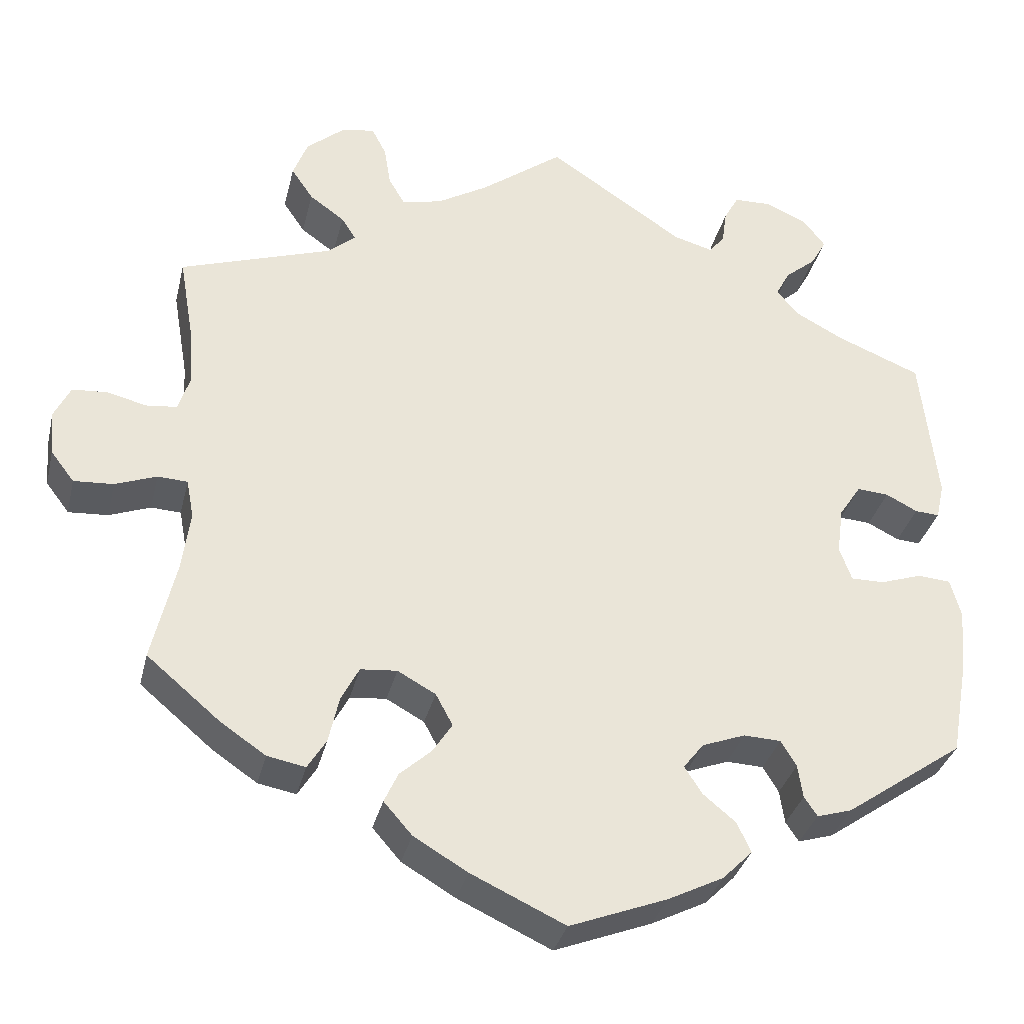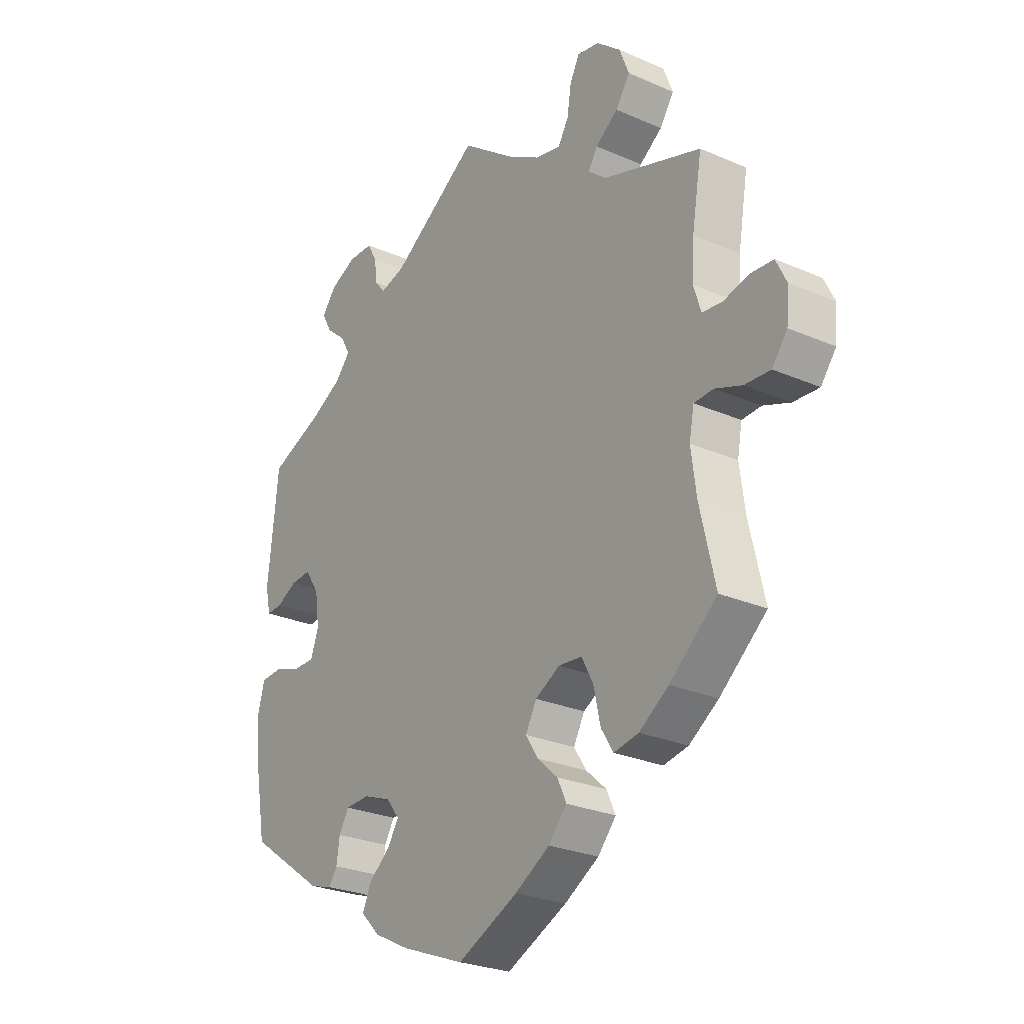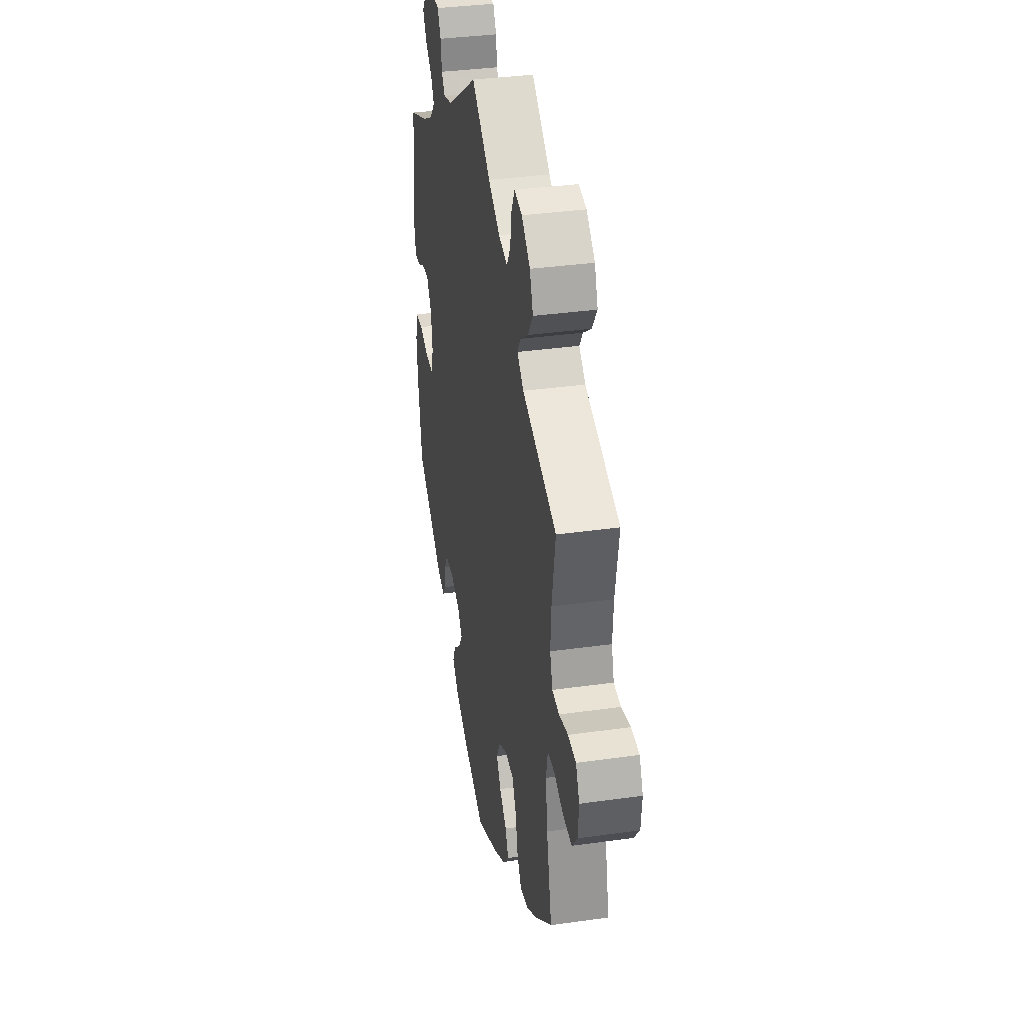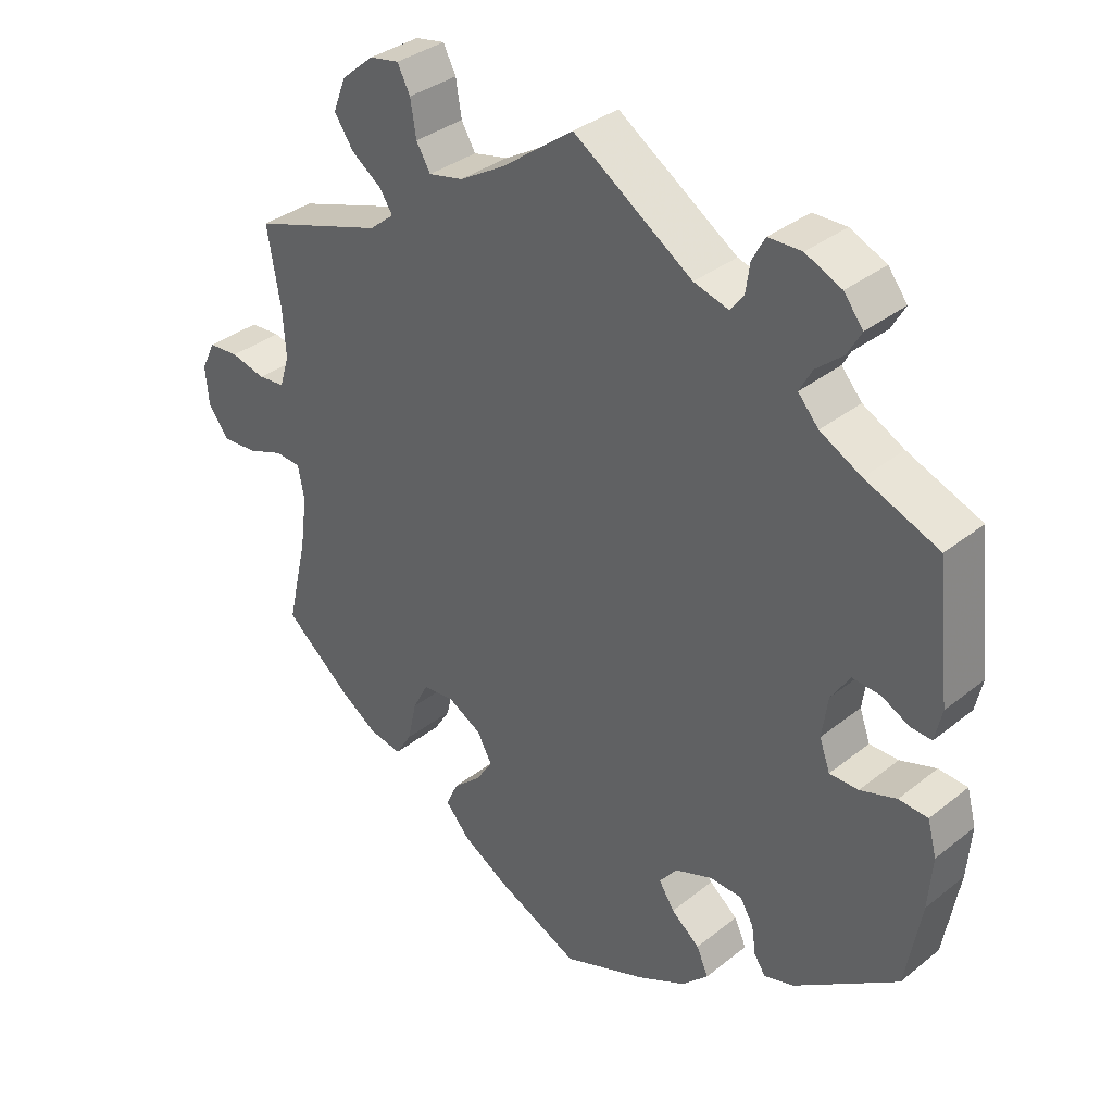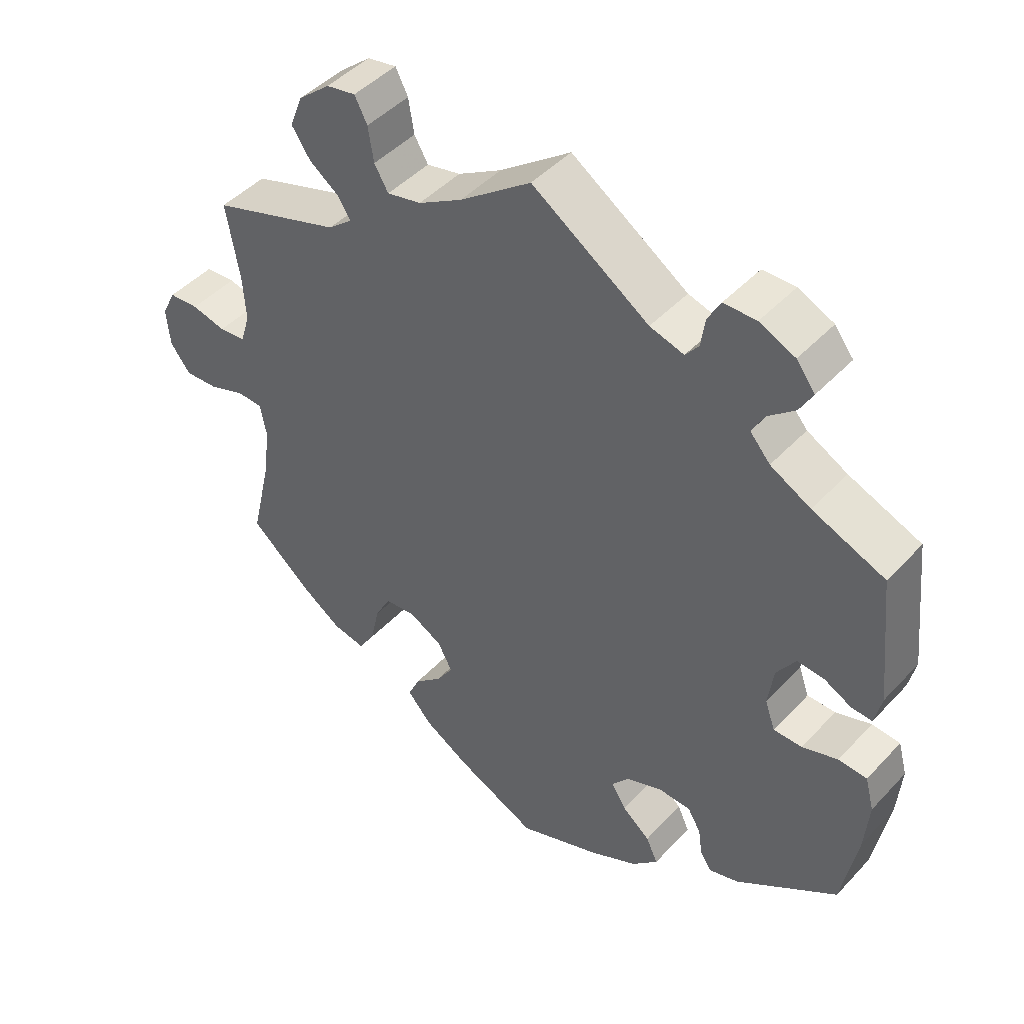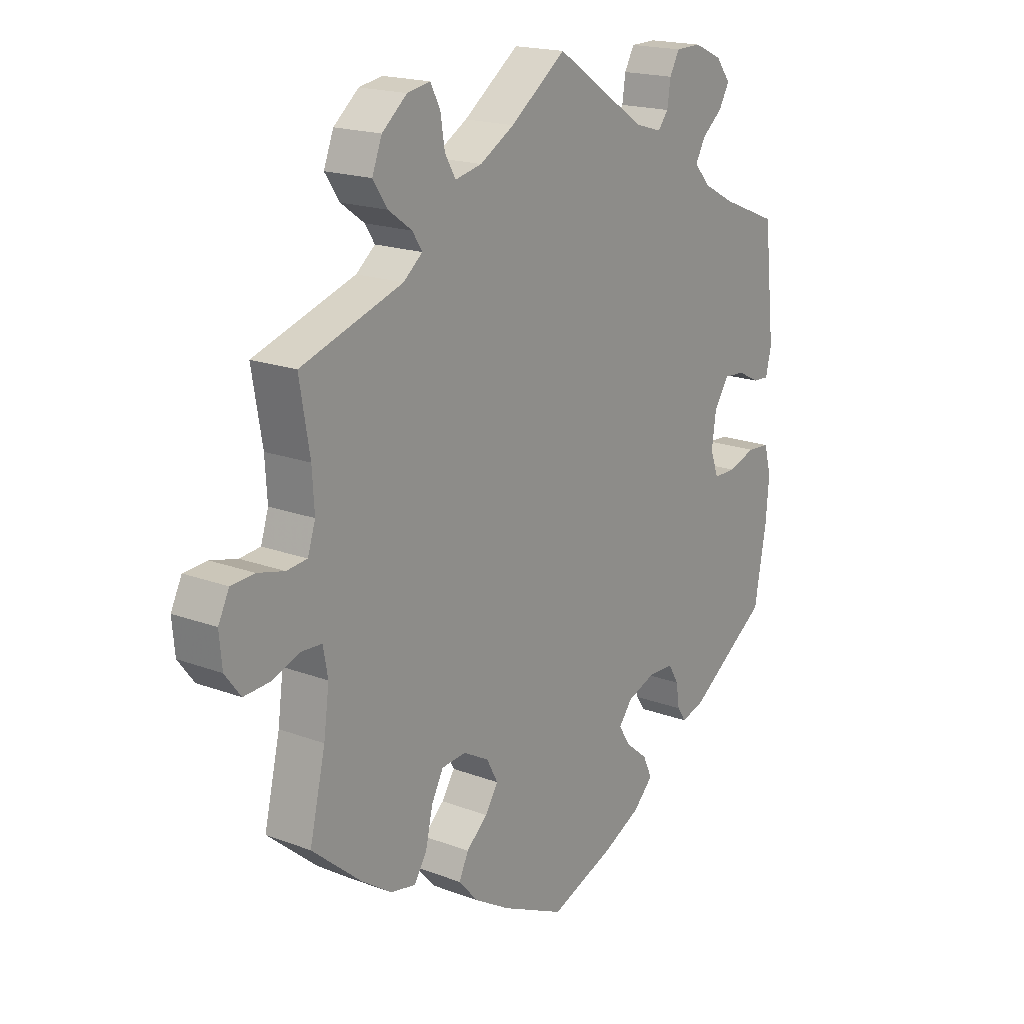
<metadata>
{"format":"obj","ext":"obj","renderer":"f3d","projection":"perspective","resolution":1024,"background":"white","views":[{"elev":-33.5,"azim":-13.2,"up":"+Z"},{"elev":-26.3,"azim":-124.5,"up":"+Z"},{"elev":35.7,"azim":-100.5,"up":"+Z"},{"elev":34.9,"azim":43.4,"up":"+Z"},{"elev":45.8,"azim":39.9,"up":"+Z"},{"elev":18.3,"azim":-53.8,"up":"+Z"}]}
</metadata>
<code>
v -0.314 0.07 0.351
v -0.279 0.07 0.38
v -0.297 0.07 0.408
v -0.34 0.07 0.439
v -0.367 0.07 0.479
v -0.349 0.07 0.526
v -0.303 0.07 0.565
v -0.261 0.07 0.573
v -0.243 0.07 0.538
v -0.235 0.07 0.488
v -0.215 0.07 0.454
v -0.166 0.07 0.465
v -0.103 0.07 0.502
v -0.001 0.07 0.578
v 0.167 0.07 0.466
v 0.216 0.07 0.452
v 0.235 0.07 0.476
v 0.241 0.07 0.518
v 0.259 0.07 0.551
v 0.306 0.07 0.552
v 0.357 0.07 0.529
v 0.384 0.07 0.494
v 0.365 0.07 0.46
v 0.327 0.07 0.428
v 0.309 0.07 0.395
v 0.338 0.07 0.362
v 0.396 0.07 0.331
v 0.5 0.07 0.289
v 0.52 0.07 0.103
v 0.51 0.07 0.058
v 0.48 0.07 0.06
v 0.441 0.07 0.08
v 0.402 0.07 0.083
v 0.375 0.07 0.042
v 0.367 0.07 -0.016
v 0.382 0.07 -0.058
v 0.423 0.07 -0.058
v 0.474 0.07 -0.041
v 0.515 0.07 -0.044
v 0.528 0.07 -0.092
v 0.522 0.07 -0.166
v 0.5 0.07 -0.289
v 0.354 0.07 -0.391
v 0.311 0.07 -0.404
v 0.295 0.07 -0.38
v 0.289 0.07 -0.339
v 0.27 0.07 -0.307
v 0.224 0.07 -0.305
v 0.171 0.07 -0.325
v 0.146 0.07 -0.357
v 0.168 0.07 -0.391
v 0.208 0.07 -0.424
v 0.225 0.07 -0.461
v 0.188 0.07 -0.498
v 0.12 0.07 -0.532
v 0 0.07 -0.578
v -0.116 0.07 -0.524
v -0.182 0.07 -0.485
v -0.217 0.07 -0.445
v -0.2 0.07 -0.408
v -0.161 0.07 -0.373
v -0.137 0.07 -0.336
v -0.158 0.07 -0.297
v -0.205 0.07 -0.271
v -0.25 0.07 -0.275
v -0.272 0.07 -0.317
v -0.285 0.07 -0.375
v -0.308 0.07 -0.412
v -0.355 0.07 -0.403
v -0.411 0.07 -0.365
v -0.501 0.07 -0.289
v -0.472 0.07 -0.164
v -0.462 0.07 -0.089
v -0.471 0.07 -0.041
v -0.508 0.07 -0.039
v -0.559 0.07 -0.058
v -0.608 0.07 -0.061
v -0.637 0.07 -0.023
v -0.642 0.07 0.032
v -0.622 0.07 0.073
v -0.579 0.07 0.076
v -0.53 0.07 0.064
v -0.492 0.07 0.068
v -0.478 0.07 0.112
v -0.482 0.07 0.178
v -0.501 0.07 0.289
v -0.314 0 0.351
v -0.279 0 0.38
v -0.297 0 0.408
v -0.34 0 0.439
v -0.367 0 0.479
v -0.349 0 0.526
v -0.303 0 0.565
v -0.261 0 0.573
v -0.243 0 0.538
v -0.235 0 0.488
v -0.215 0 0.454
v -0.166 0 0.465
v -0.103 0 0.502
v -0.001 0 0.578
v 0.167 0 0.466
v 0.216 0 0.452
v 0.235 0 0.476
v 0.241 0 0.518
v 0.259 0 0.551
v 0.306 0 0.552
v 0.357 0 0.529
v 0.384 0 0.494
v 0.365 0 0.46
v 0.327 0 0.428
v 0.309 0 0.395
v 0.338 0 0.362
v 0.396 0 0.331
v 0.5 0 0.289
v 0.52 0 0.103
v 0.51 0 0.058
v 0.48 0 0.06
v 0.441 0 0.08
v 0.402 0 0.083
v 0.375 0 0.042
v 0.367 0 -0.016
v 0.382 0 -0.058
v 0.423 0 -0.058
v 0.474 0 -0.041
v 0.515 0 -0.044
v 0.528 0 -0.092
v 0.522 0 -0.166
v 0.5 0 -0.289
v 0.354 0 -0.391
v 0.311 0 -0.404
v 0.295 0 -0.38
v 0.289 0 -0.339
v 0.27 0 -0.307
v 0.224 0 -0.305
v 0.171 0 -0.325
v 0.146 0 -0.357
v 0.168 0 -0.391
v 0.208 0 -0.424
v 0.225 0 -0.461
v 0.188 0 -0.498
v 0.12 0 -0.532
v 0 0 -0.578
v -0.116 0 -0.524
v -0.182 0 -0.485
v -0.217 0 -0.445
v -0.2 0 -0.408
v -0.161 0 -0.373
v -0.137 0 -0.336
v -0.158 0 -0.297
v -0.205 0 -0.271
v -0.25 0 -0.275
v -0.272 0 -0.317
v -0.285 0 -0.375
v -0.308 0 -0.412
v -0.355 0 -0.403
v -0.411 0 -0.365
v -0.501 0 -0.289
v -0.472 0 -0.164
v -0.462 0 -0.089
v -0.471 0 -0.041
v -0.508 0 -0.039
v -0.559 0 -0.058
v -0.608 0 -0.061
v -0.637 0 -0.023
v -0.642 0 0.032
v -0.622 0 0.073
v -0.579 0 0.076
v -0.53 0 0.064
v -0.492 0 0.068
v -0.478 0 0.112
v -0.482 0 0.178
v -0.501 0 0.289
f 85 86 1
f 84 85 1 2
f 83 84 2
f 79 80 81 82
f 79 82 83
f 78 79 83
f 75 76 77 78
f 74 75 78 83
f 69 70 71 72
f 69 72 73
f 66 67 68 69
f 65 66 69 73
f 64 65 73 74
f 58 59 60 61
f 58 61 62
f 57 58 62
f 56 57 62
f 55 56 62 63
f 51 52 53 54
f 50 51 54 55
f 43 44 45 46
f 43 46 47
f 42 43 47
f 41 42 47 48
f 37 38 39 40
f 36 37 40 41
f 29 30 31 32
f 27 28 29 32
f 26 27 32 33
f 25 26 33 34
f 21 22 23 24
f 21 24 25
f 20 21 25
f 17 18 19 20
f 16 17 20 25
f 15 16 25 34
f 13 14 15 34
f 7 8 9 10
f 7 10 11
f 6 7 11
f 3 4 5 6
f 2 3 6 11
f 83 2 11 12
f 63 64 74 83
f 50 55 63 83
f 49 50 83 12
f 36 41 48 49
f 35 36 49 12
f 12 13 34 35
f 87 172 171
f 88 87 171 170
f 88 170 169
f 168 167 166 165
f 169 168 165
f 169 165 164
f 164 163 162 161
f 169 164 161 160
f 158 157 156 155
f 159 158 155
f 155 154 153 152
f 159 155 152 151
f 160 159 151 150
f 147 146 145 144
f 148 147 144
f 148 144 143
f 148 143 142
f 149 148 142 141
f 140 139 138 137
f 141 140 137 136
f 132 131 130 129
f 133 132 129
f 133 129 128
f 134 133 128 127
f 126 125 124 123
f 127 126 123 122
f 118 117 116 115
f 118 115 114 113
f 119 118 113 112
f 120 119 112 111
f 110 109 108 107
f 111 110 107
f 111 107 106
f 106 105 104 103
f 111 106 103 102
f 120 111 102 101
f 120 101 100 99
f 96 95 94 93
f 97 96 93
f 97 93 92
f 92 91 90 89
f 97 92 89 88
f 98 97 88 169
f 169 160 150 149
f 169 149 141 136
f 98 169 136 135
f 135 134 127 122
f 98 135 122 121
f 121 120 99 98
f 1 87 88 2
f 2 88 89 3
f 3 89 90 4
f 4 90 91 5
f 5 91 92 6
f 6 92 93 7
f 7 93 94 8
f 8 94 95 9
f 9 95 96 10
f 10 96 97 11
f 11 97 98 12
f 12 98 99 13
f 13 99 100 14
f 14 100 101 15
f 15 101 102 16
f 16 102 103 17
f 17 103 104 18
f 18 104 105 19
f 19 105 106 20
f 20 106 107 21
f 21 107 108 22
f 22 108 109 23
f 23 109 110 24
f 24 110 111 25
f 25 111 112 26
f 26 112 113 27
f 27 113 114 28
f 28 114 115 29
f 29 115 116 30
f 30 116 117 31
f 31 117 118 32
f 32 118 119 33
f 33 119 120 34
f 34 120 121 35
f 35 121 122 36
f 36 122 123 37
f 37 123 124 38
f 38 124 125 39
f 39 125 126 40
f 40 126 127 41
f 41 127 128 42
f 42 128 129 43
f 43 129 130 44
f 44 130 131 45
f 45 131 132 46
f 46 132 133 47
f 47 133 134 48
f 48 134 135 49
f 49 135 136 50
f 50 136 137 51
f 51 137 138 52
f 52 138 139 53
f 53 139 140 54
f 54 140 141 55
f 55 141 142 56
f 56 142 143 57
f 57 143 144 58
f 58 144 145 59
f 59 145 146 60
f 60 146 147 61
f 61 147 148 62
f 62 148 149 63
f 63 149 150 64
f 64 150 151 65
f 65 151 152 66
f 66 152 153 67
f 67 153 154 68
f 68 154 155 69
f 69 155 156 70
f 70 156 157 71
f 71 157 158 72
f 72 158 159 73
f 73 159 160 74
f 74 160 161 75
f 75 161 162 76
f 76 162 163 77
f 77 163 164 78
f 78 164 165 79
f 79 165 166 80
f 80 166 167 81
f 81 167 168 82
f 82 168 169 83
f 83 169 170 84
f 84 170 171 85
f 85 171 172 86
f 86 172 87 1

</code>
